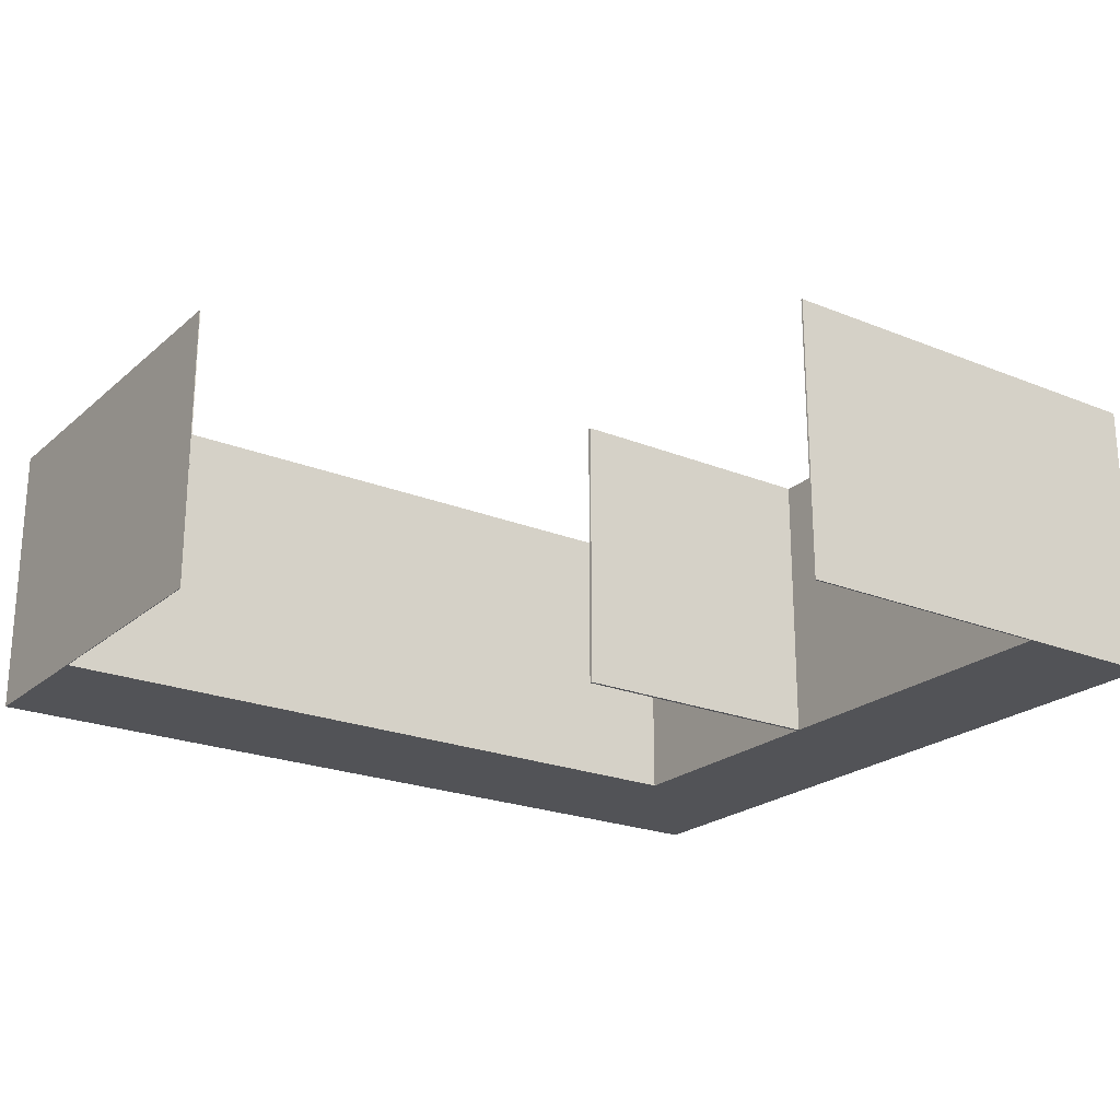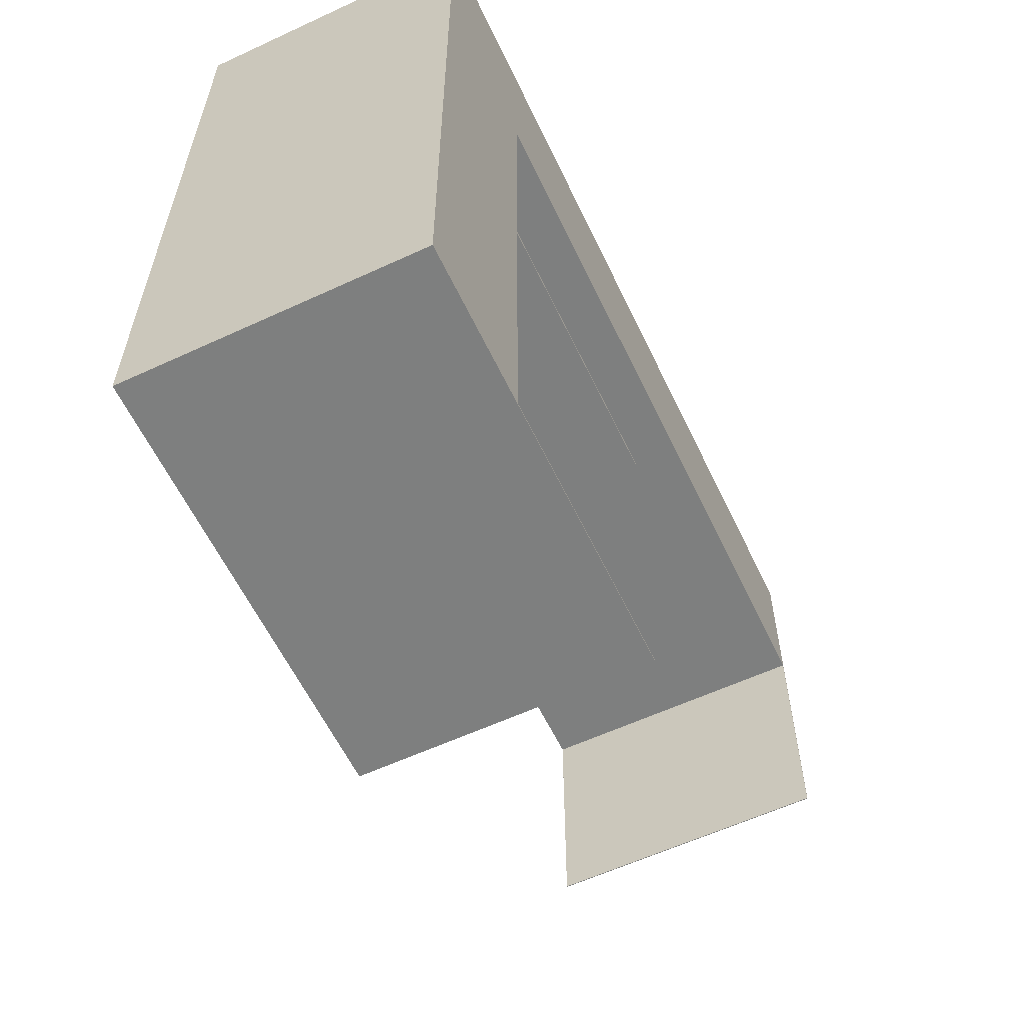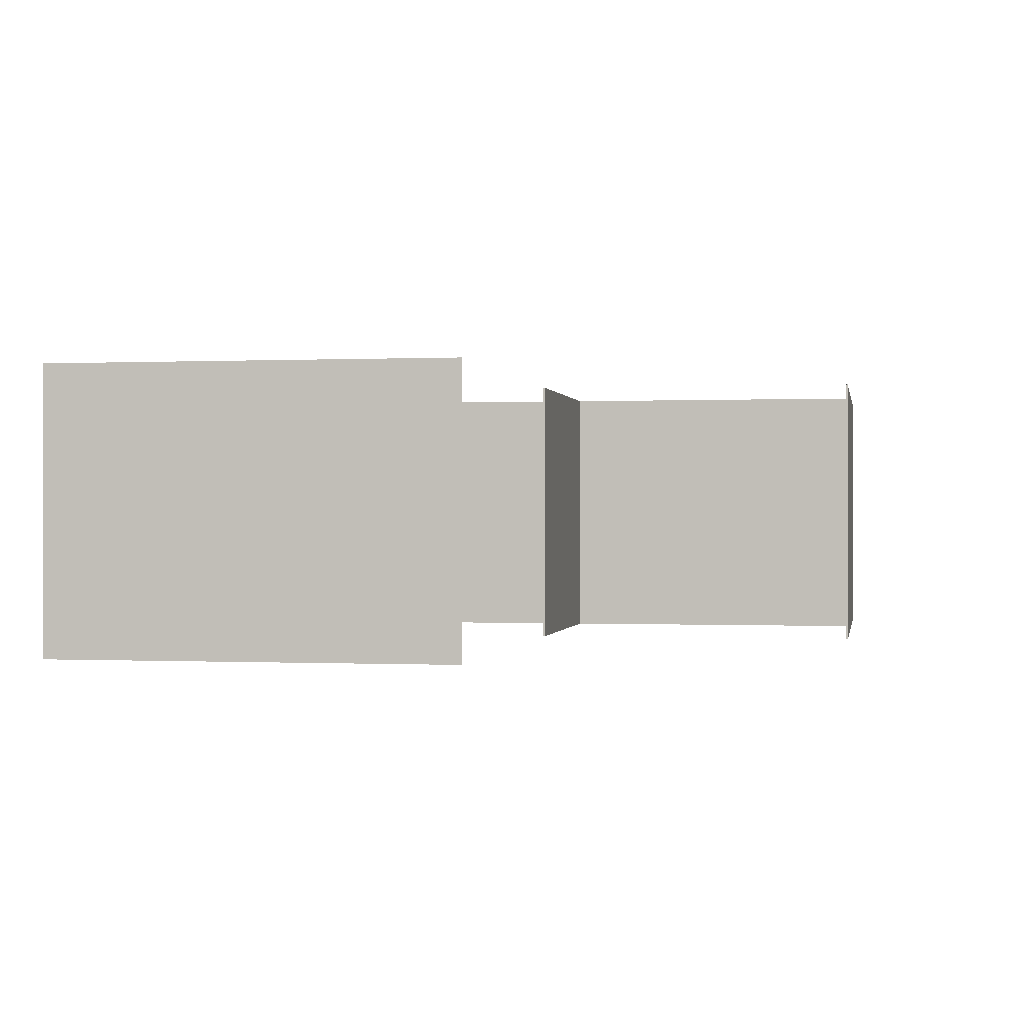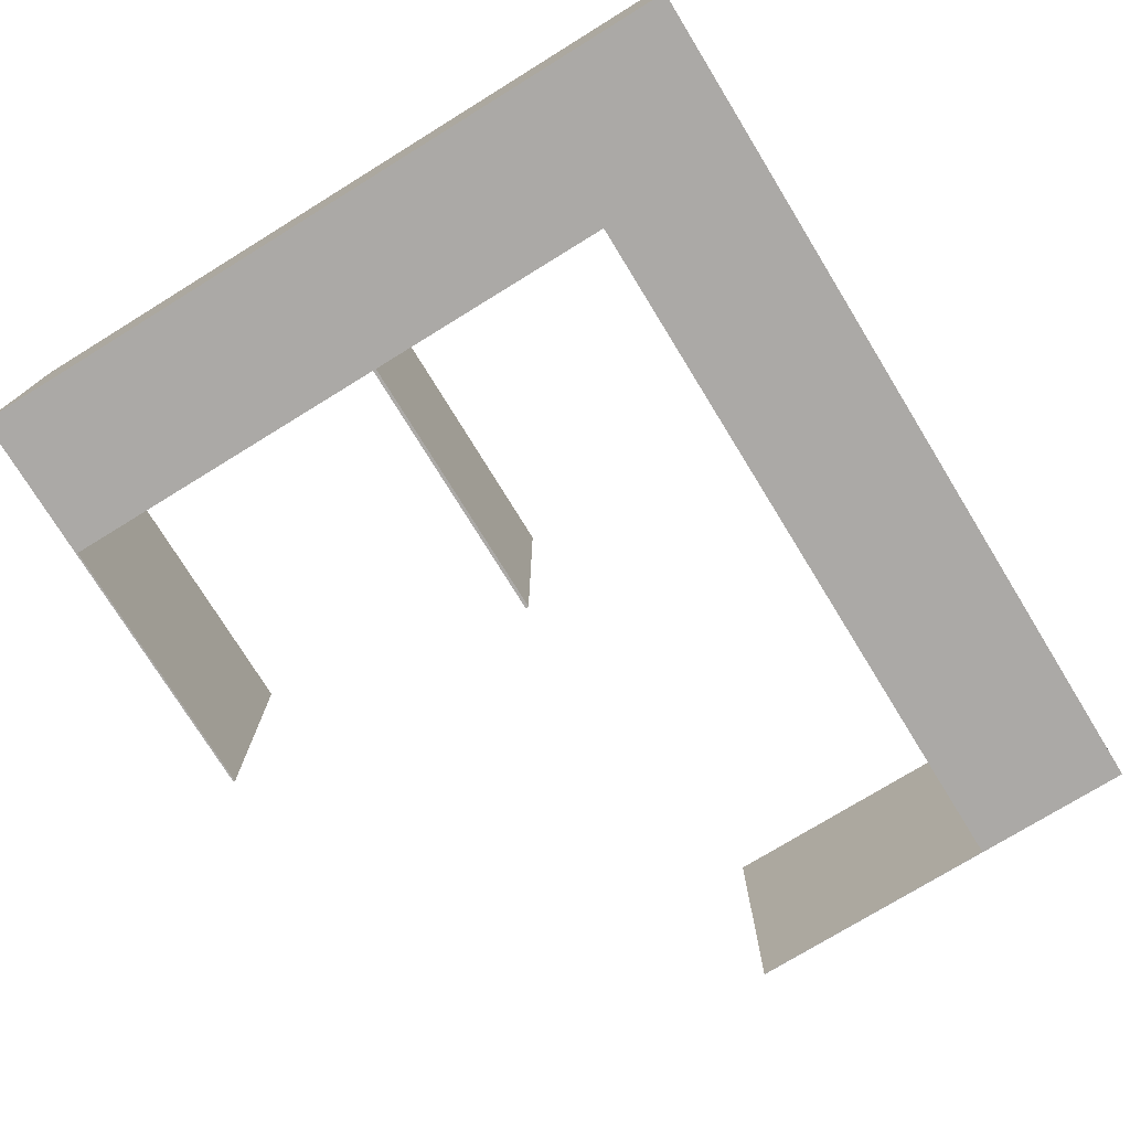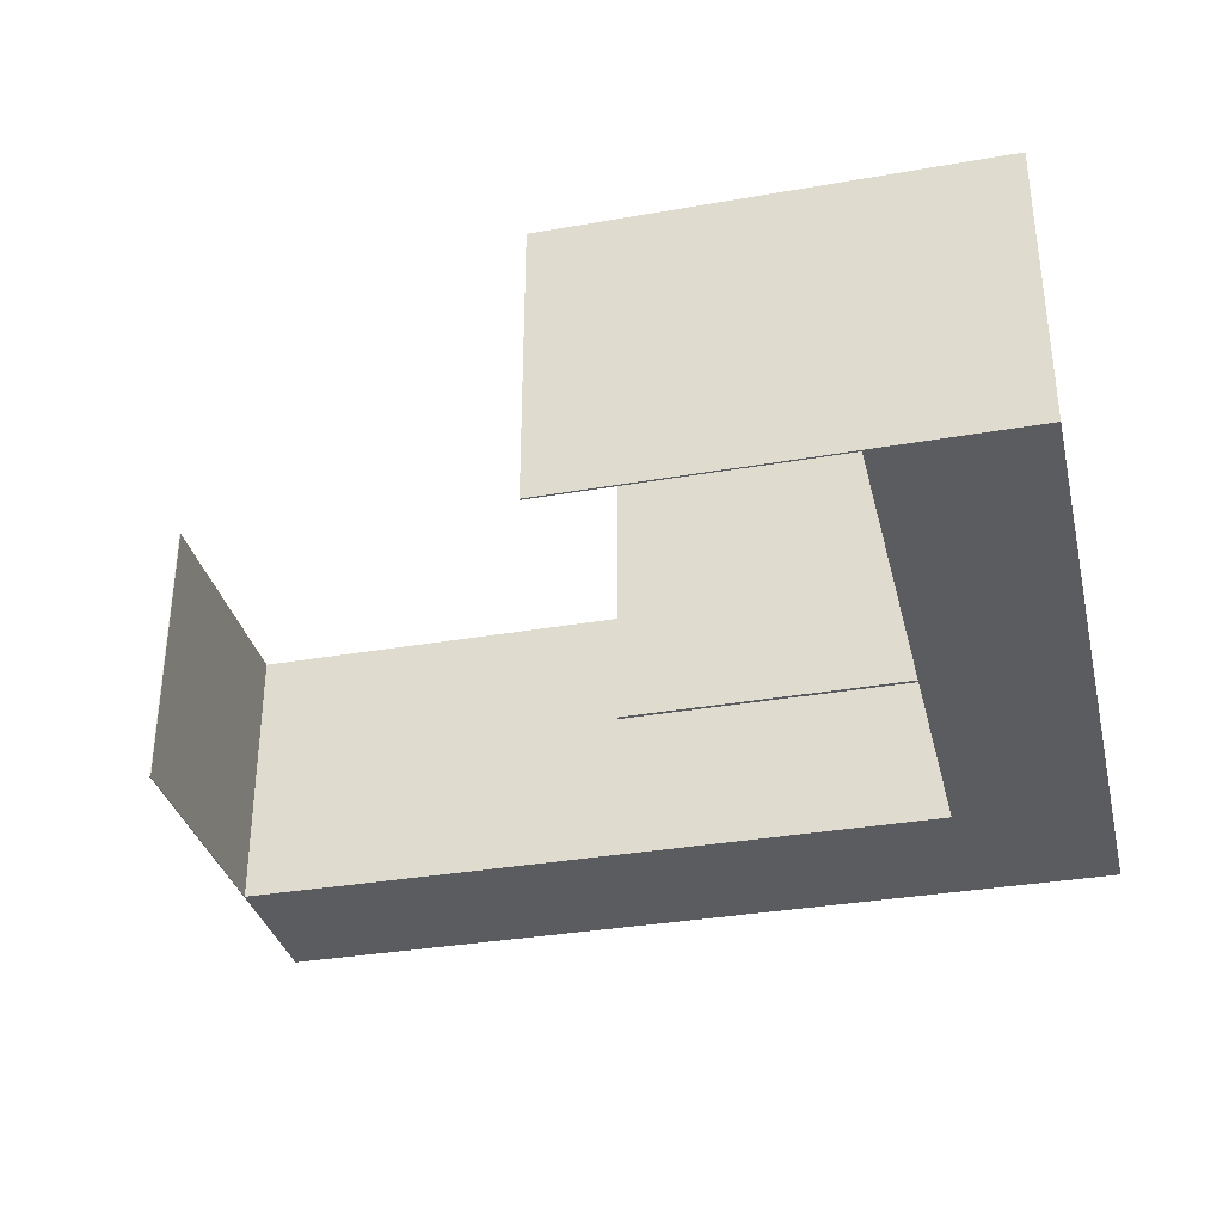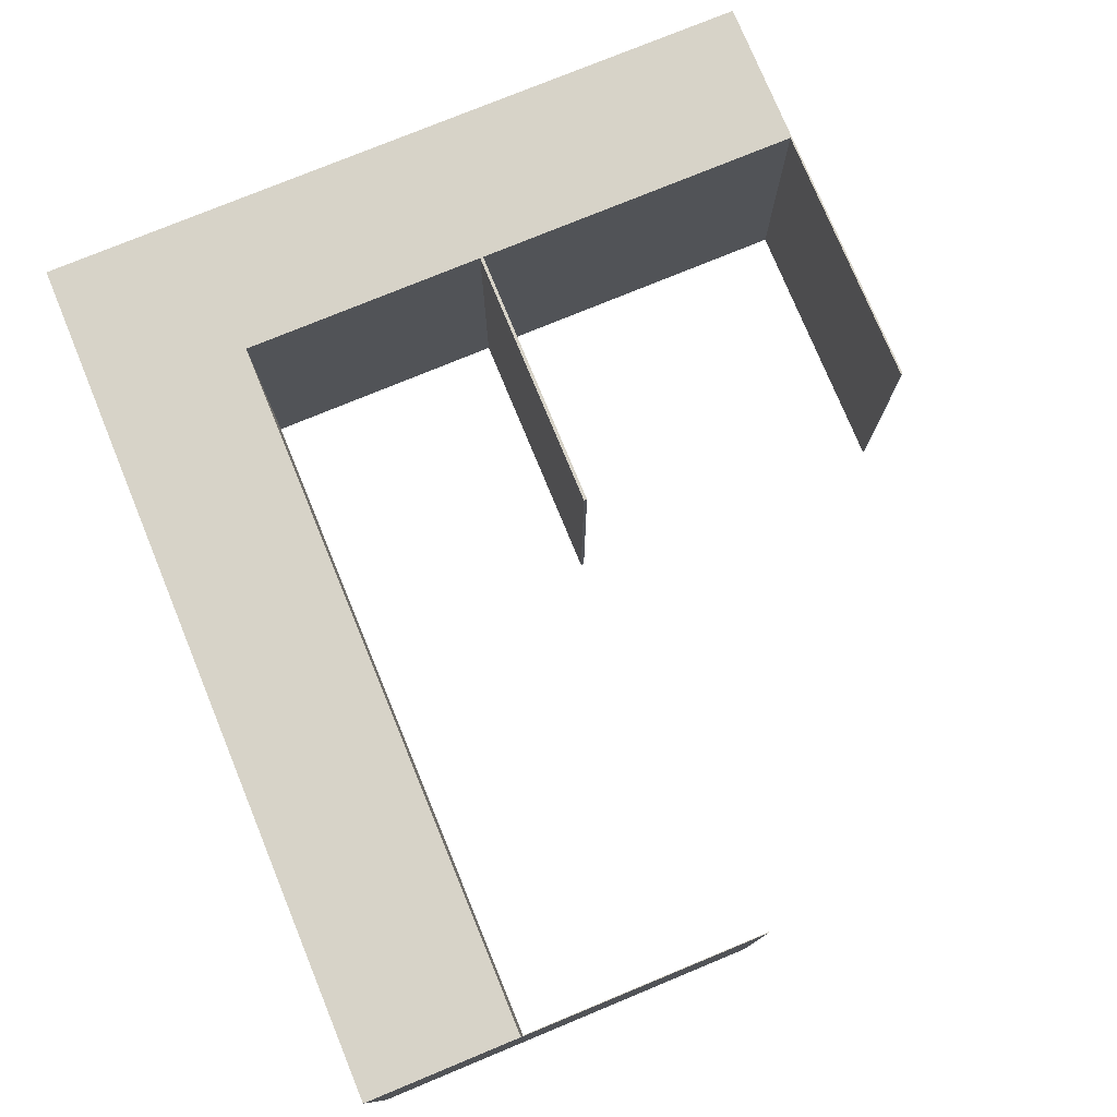
<metadata>
{"format":"obj","ext":"obj","renderer":"f3d","projection":"perspective","resolution":1024,"background":"white","views":[{"elev":-22.3,"azim":-35.0,"up":"+Z"},{"elev":-59.6,"azim":115.4,"up":"+Y"},{"elev":-0.1,"azim":-79.7,"up":"+Z"},{"elev":-75.6,"azim":121.6,"up":"+Z"},{"elev":-34.0,"azim":13.3,"up":"+Z"},{"elev":76.9,"azim":-112.4,"up":"+Z"}]}
</metadata>
<code>
g Part 42
v 0.1583 0.118 0.2063
v 0.3585 0.118 0.2063
v 0.3585 0.118 -0.001106
v 0.1583 0.118 -0.001106
v 0.1583 0.1156 -0.001106
v 0.1583 0.1156 0.2063
v 0.3585 0.1156 -0.001106
v 0.3585 0.1156 0.2063
v 0.3585 -0.1326 -0.001106
v 0.3585 -0.1326 0.2063
v 0.1583 -0.1326 -0.001106
v 0.1583 -0.1326 0.2063
v 0.1583 -0.1338 0.2063
v 0.1583 -0.1338 -0.001106
v 0.4702 -0.1338 -0.001106
v 0.4702 -0.1338 0.2063
v 0.4702 0.4179 0.2063
v 0.4702 0.4179 -0.001106
v -0.1741 0.4179 -0.001106
v -0.1741 0.4179 0.2063
v -0.1741 0.1179 0.2063
v -0.1741 0.1179 -0.001106
v -0.1735 0.1179 0.2063
v -0.1735 0.1179 -0.001106
v -0.1735 0.3025 -0.001106
v 0.3585 0.3025 -0.001106
v 0.3585 0.3025 0.2063
v -0.1735 0.3025 0.2063
o mesh0
f 1 2 3
f 3 4 1
o mesh1
f 1 4 5
f 5 6 1
o mesh2
f 5 7 8
f 8 6 5
o mesh3
f 9 10 8
f 8 7 9
o mesh4
f 11 12 10
f 10 9 11
o mesh5
f 13 12 11
f 11 14 13
o mesh6
f 13 14 15
f 15 16 13
o mesh7
f 17 16 15
f 15 18 17
o mesh8
f 18 19 20
f 20 17 18
o mesh9
f 21 20 19
f 19 22 21
o mesh10
f 23 21 22
f 22 24 23
o mesh11
f 22 19 25
f 19 18 26
f 4 3 7
f 15 9 7
f 26 25 19
f 18 15 3
f 7 3 15
f 14 11 9
f 3 26 18
f 9 15 14
f 7 5 4
f 25 24 22
o mesh12
f 16 2 8
f 6 8 2
f 2 1 6
f 17 27 2
f 20 21 28
f 2 16 17
f 28 17 20
f 28 27 17
f 13 16 10
f 21 23 28
f 8 10 16
f 10 12 13
o mesh13
f 23 24 25
f 25 28 23
o mesh14
f 25 26 27
f 27 28 25
o mesh15
f 3 2 27
f 27 26 3

</code>
